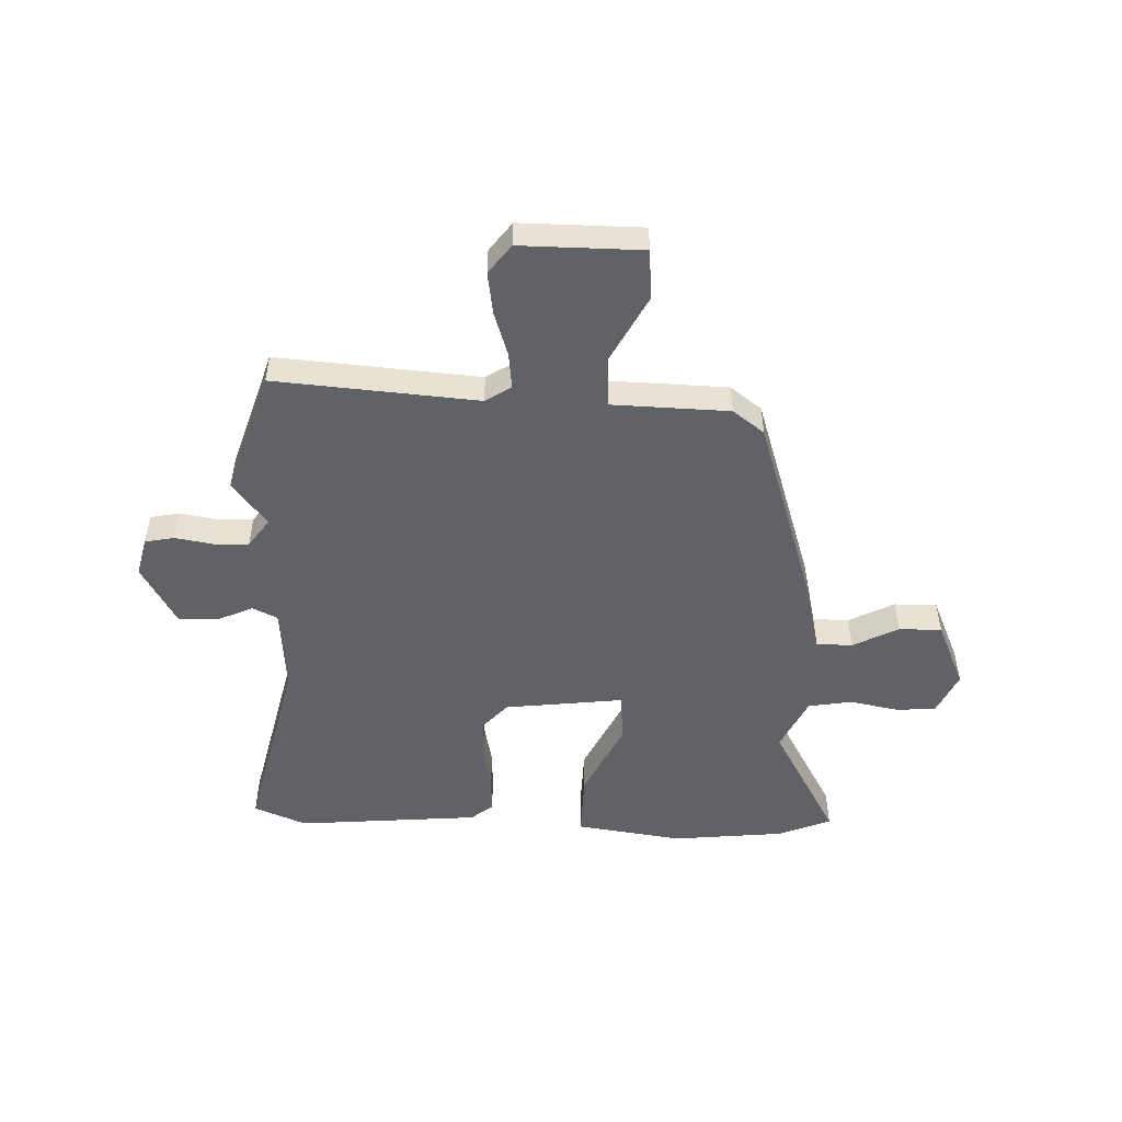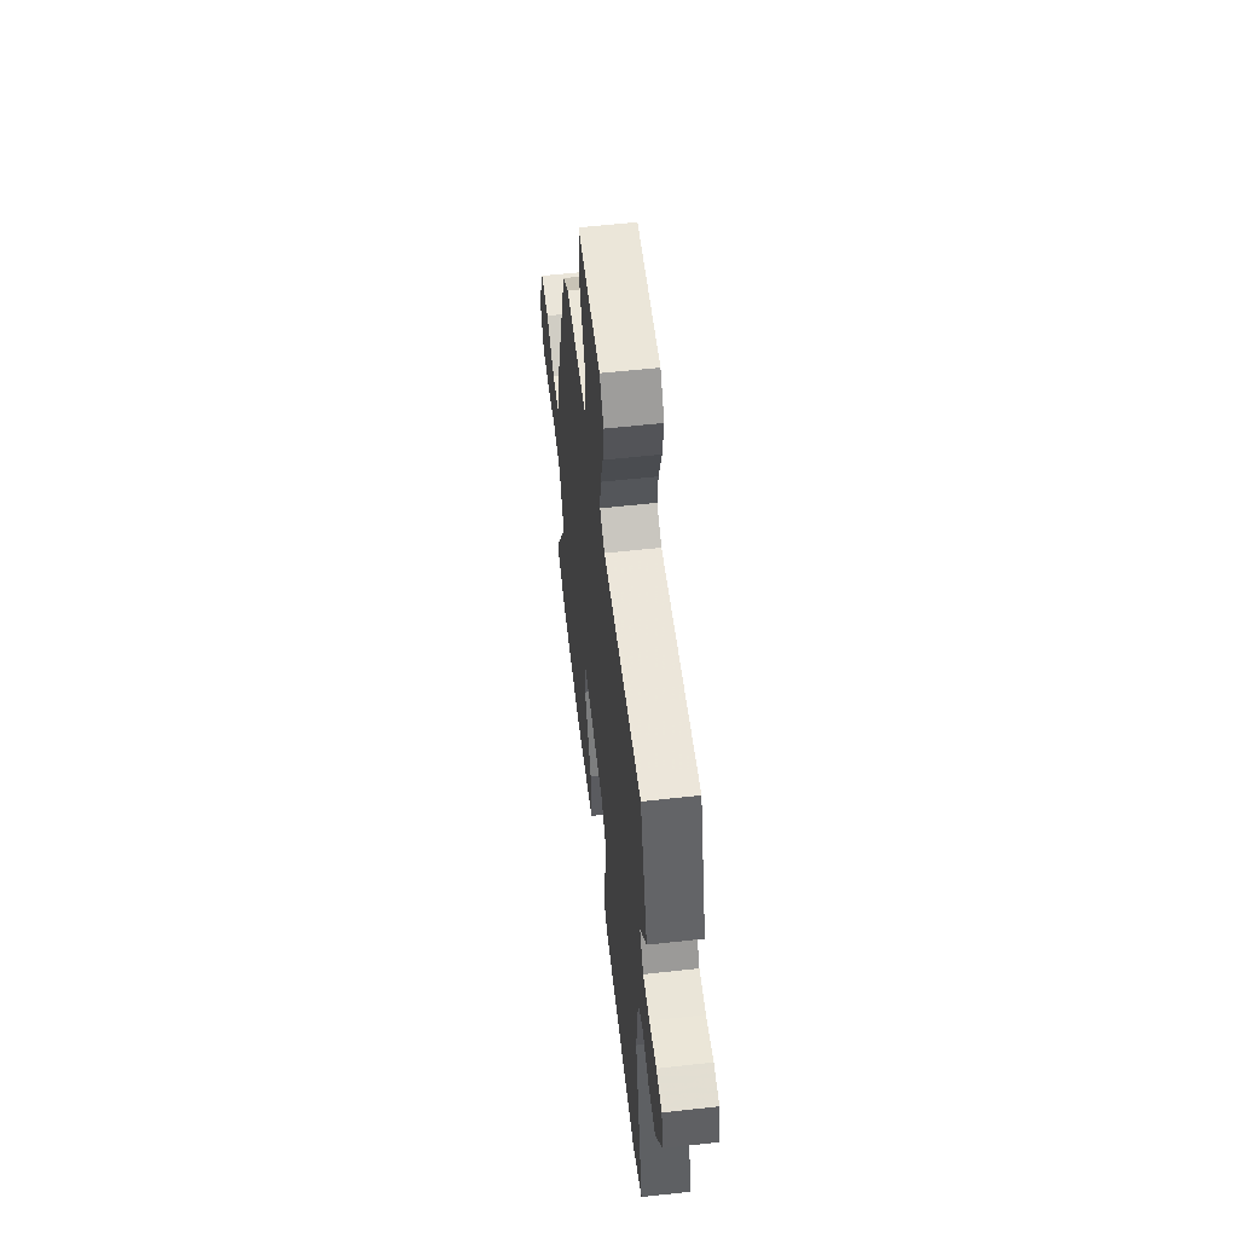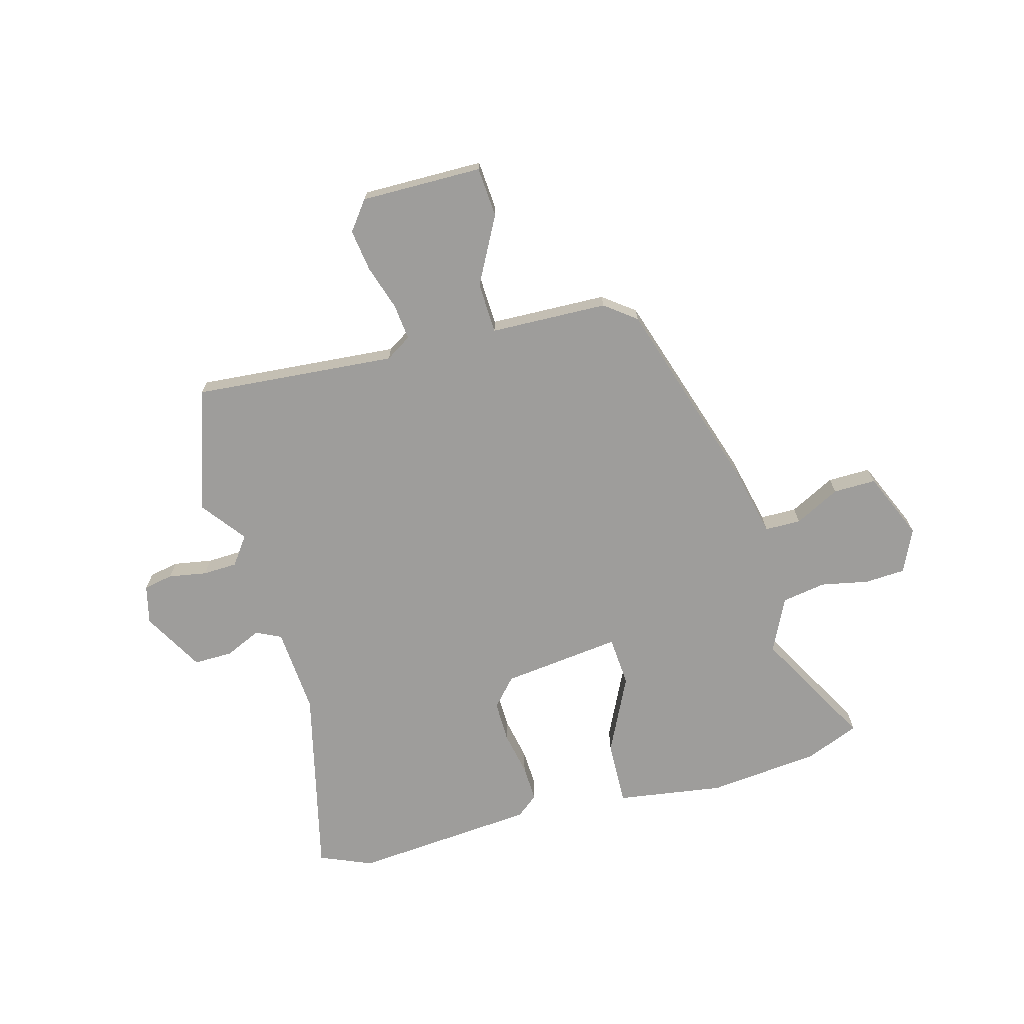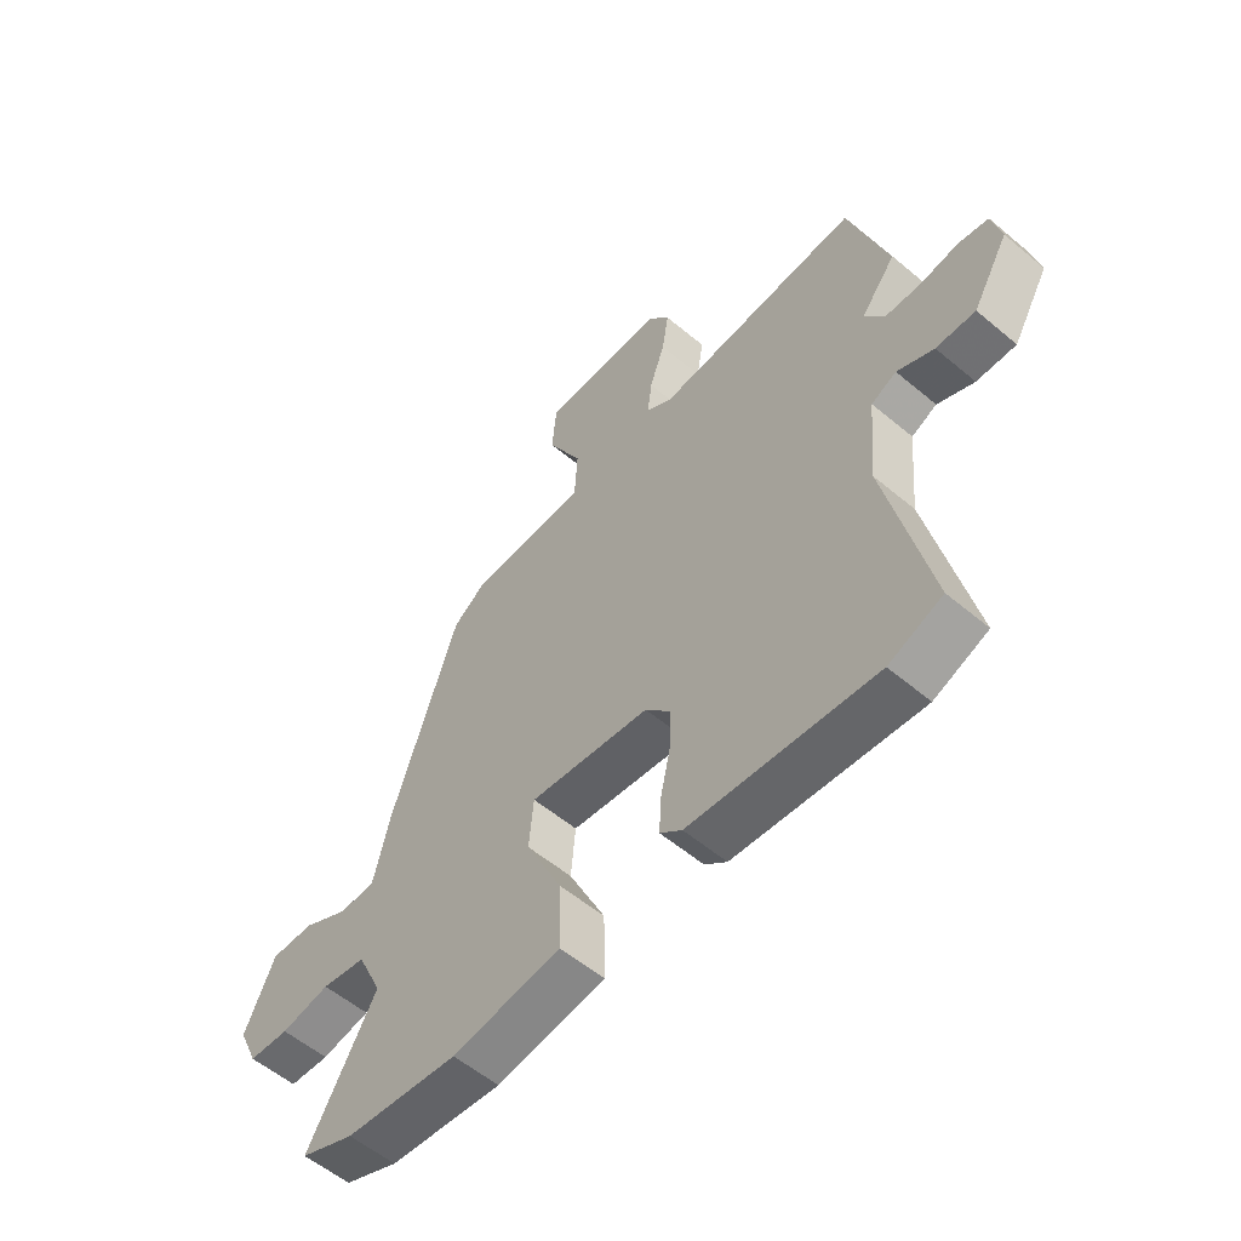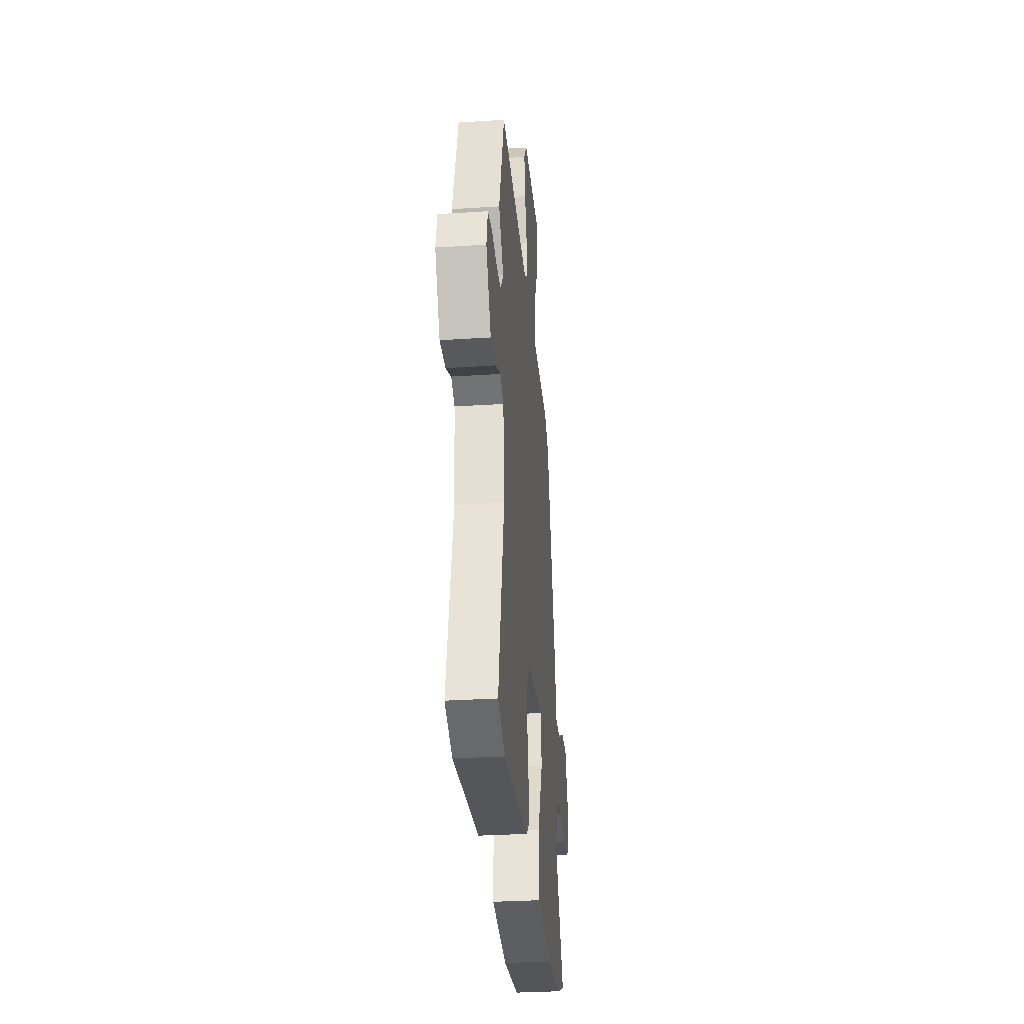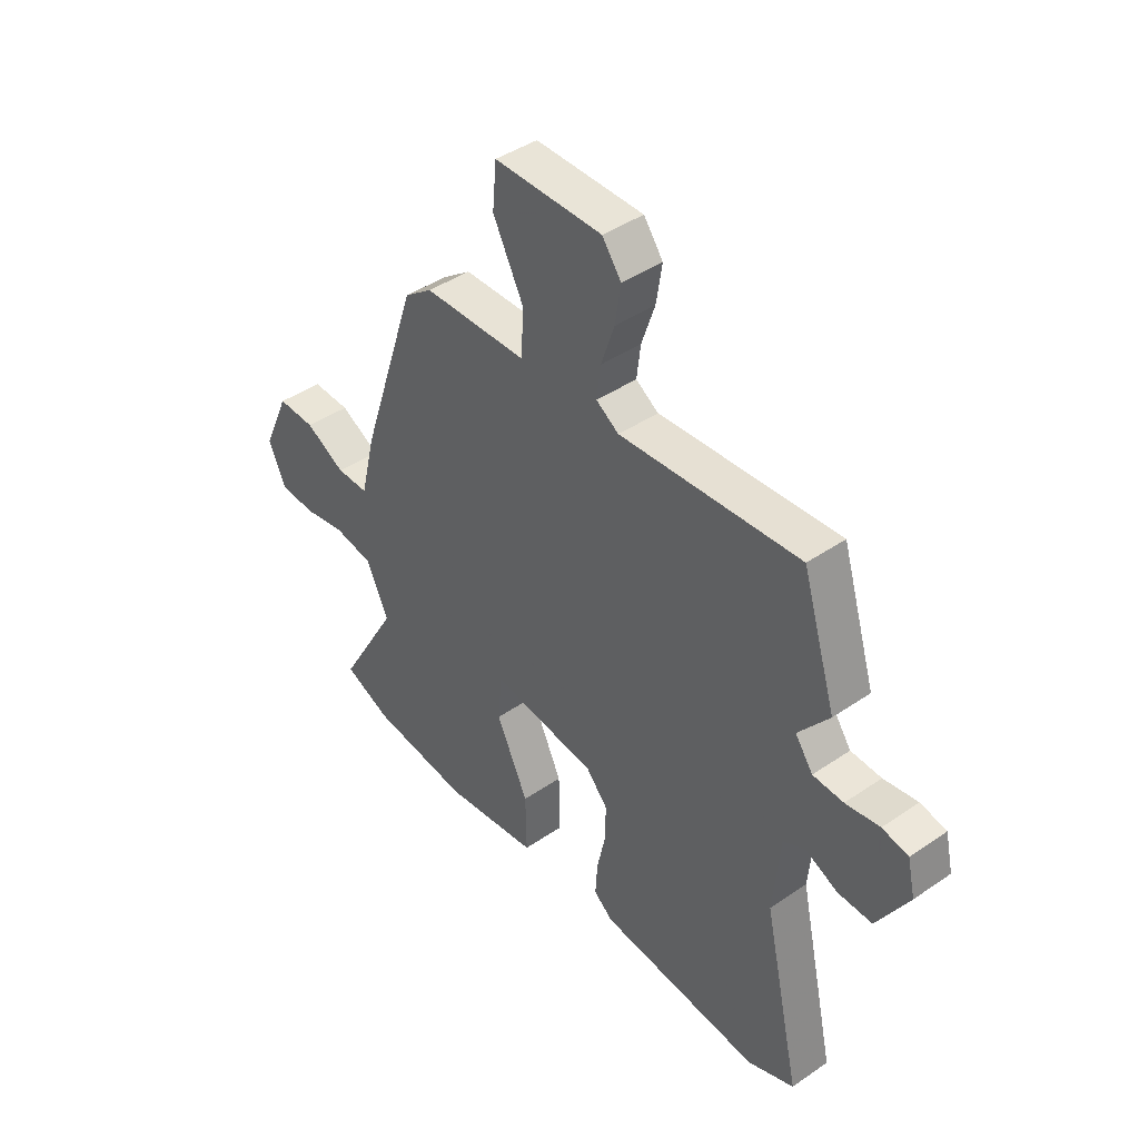
<metadata>
{"format":"obj","ext":"obj","renderer":"f3d","projection":"perspective","resolution":1024,"background":"white","views":[{"elev":-50.5,"azim":-2.6,"up":"+Y"},{"elev":56.5,"azim":-96.7,"up":"+Z"},{"elev":-70.6,"azim":14.5,"up":"+Y"},{"elev":-56.4,"azim":-131.3,"up":"+Z"},{"elev":-31.1,"azim":-84.7,"up":"+Z"},{"elev":42.6,"azim":-129.3,"up":"+Z"}]}
</metadata>
<code>
v 0.354 0.07 0.473
v 0.471 0.07 0.123
v 0.501 0.07 -0.001
v 0.566 0.07 -0.001
v 0.647 0.07 0.042
v 0.724 0.07 0.044
v 0.778 0.07 -0.076
v 0.743 0.07 -0.154
v 0.671 0.07 -0.159
v 0.584 0.07 -0.143
v 0.505 0.07 -0.157
v 0.46 0.07 -0.254
v 0.582 0.07 -0.466
v 0.486 0.07 -0.506
v 0.285 0.07 -0.529
v 0.092 0.07 -0.503
v 0.094 0.07 -0.386
v 0.159 0.07 -0.248
v 0.151 0.07 -0.158
v -0.063 0.07 -0.186
v -0.107 0.07 -0.236
v -0.105 0.07 -0.31
v -0.088 0.07 -0.389
v -0.084 0.07 -0.455
v -0.123 0.07 -0.487
v -0.453 0.07 -0.519
v -0.548 0.07 -0.481
v -0.472 0.07 -0.138
v -0.486 0.07 0.018
v -0.531 0.07 0.039
v -0.596 0.07 0.009
v -0.666 0.07 0.007
v -0.73 0.07 0.116
v -0.714 0.07 0.186
v -0.661 0.07 0.197
v -0.592 0.07 0.186
v -0.53 0.07 0.189
v -0.494 0.07 0.24
v -0.556 0.07 0.319
v -0.487 0.07 0.542
v -0.122 0.07 0.517
v -0.076 0.07 0.547
v -0.084 0.07 0.612
v -0.111 0.07 0.692
v -0.123 0.07 0.768
v -0.084 0.07 0.821
v 0.135 0.07 0.822
v 0.143 0.07 0.732
v 0.081 0.07 0.611
v 0.086 0.07 0.519
v 0.297 0.07 0.515
v 0.354 0 0.473
v 0.471 0 0.123
v 0.501 0 -0.001
v 0.566 0 -0.001
v 0.647 0 0.042
v 0.724 0 0.044
v 0.778 0 -0.076
v 0.743 0 -0.154
v 0.671 0 -0.159
v 0.584 0 -0.143
v 0.505 0 -0.157
v 0.46 0 -0.254
v 0.582 0 -0.466
v 0.486 0 -0.506
v 0.285 0 -0.529
v 0.092 0 -0.503
v 0.094 0 -0.386
v 0.159 0 -0.248
v 0.151 0 -0.158
v -0.063 0 -0.186
v -0.107 0 -0.236
v -0.105 0 -0.31
v -0.088 0 -0.389
v -0.084 0 -0.455
v -0.123 0 -0.487
v -0.453 0 -0.519
v -0.548 0 -0.481
v -0.472 0 -0.138
v -0.486 0 0.018
v -0.531 0 0.039
v -0.596 0 0.009
v -0.666 0 0.007
v -0.73 0 0.116
v -0.714 0 0.186
v -0.661 0 0.197
v -0.592 0 0.186
v -0.53 0 0.189
v -0.494 0 0.24
v -0.556 0 0.319
v -0.487 0 0.542
v -0.122 0 0.517
v -0.076 0 0.547
v -0.084 0 0.612
v -0.111 0 0.692
v -0.123 0 0.768
v -0.084 0 0.821
v 0.135 0 0.822
v 0.143 0 0.732
v 0.081 0 0.611
v 0.086 0 0.519
v 0.297 0 0.515
f 50 51 1 2
f 46 47 48 49
f 46 49 50
f 43 44 45 46
f 42 43 46 50
f 41 42 50 2
f 38 39 40 41
f 37 38 41 2
f 33 34 35 36
f 30 31 32 33
f 30 33 36 37
f 25 26 27 28
f 25 28 29
f 22 23 24 25
f 21 22 25 29
f 20 21 29
f 19 20 29
f 15 16 17 18
f 15 18 19
f 12 13 14 15
f 11 12 15 19
f 10 11 19 29
f 8 9 10
f 4 5 6 7
f 3 4 7 8
f 30 37 2 3
f 10 29 30
f 3 8 10 30
f 53 52 102 101
f 100 99 98 97
f 101 100 97
f 97 96 95 94
f 101 97 94 93
f 53 101 93 92
f 92 91 90 89
f 53 92 89 88
f 87 86 85 84
f 84 83 82 81
f 88 87 84 81
f 79 78 77 76
f 80 79 76
f 76 75 74 73
f 80 76 73 72
f 80 72 71
f 80 71 70
f 69 68 67 66
f 70 69 66
f 66 65 64 63
f 70 66 63 62
f 80 70 62 61
f 61 60 59
f 58 57 56 55
f 59 58 55 54
f 54 53 88 81
f 81 80 61
f 81 61 59 54
f 1 52 53 2
f 2 53 54 3
f 3 54 55 4
f 4 55 56 5
f 5 56 57 6
f 6 57 58 7
f 7 58 59 8
f 8 59 60 9
f 9 60 61 10
f 10 61 62 11
f 11 62 63 12
f 12 63 64 13
f 13 64 65 14
f 14 65 66 15
f 15 66 67 16
f 16 67 68 17
f 17 68 69 18
f 18 69 70 19
f 19 70 71 20
f 20 71 72 21
f 21 72 73 22
f 22 73 74 23
f 23 74 75 24
f 24 75 76 25
f 25 76 77 26
f 26 77 78 27
f 27 78 79 28
f 28 79 80 29
f 29 80 81 30
f 30 81 82 31
f 31 82 83 32
f 32 83 84 33
f 33 84 85 34
f 34 85 86 35
f 35 86 87 36
f 36 87 88 37
f 37 88 89 38
f 38 89 90 39
f 39 90 91 40
f 40 91 92 41
f 41 92 93 42
f 42 93 94 43
f 43 94 95 44
f 44 95 96 45
f 45 96 97 46
f 46 97 98 47
f 47 98 99 48
f 48 99 100 49
f 49 100 101 50
f 50 101 102 51
f 51 102 52 1

</code>
